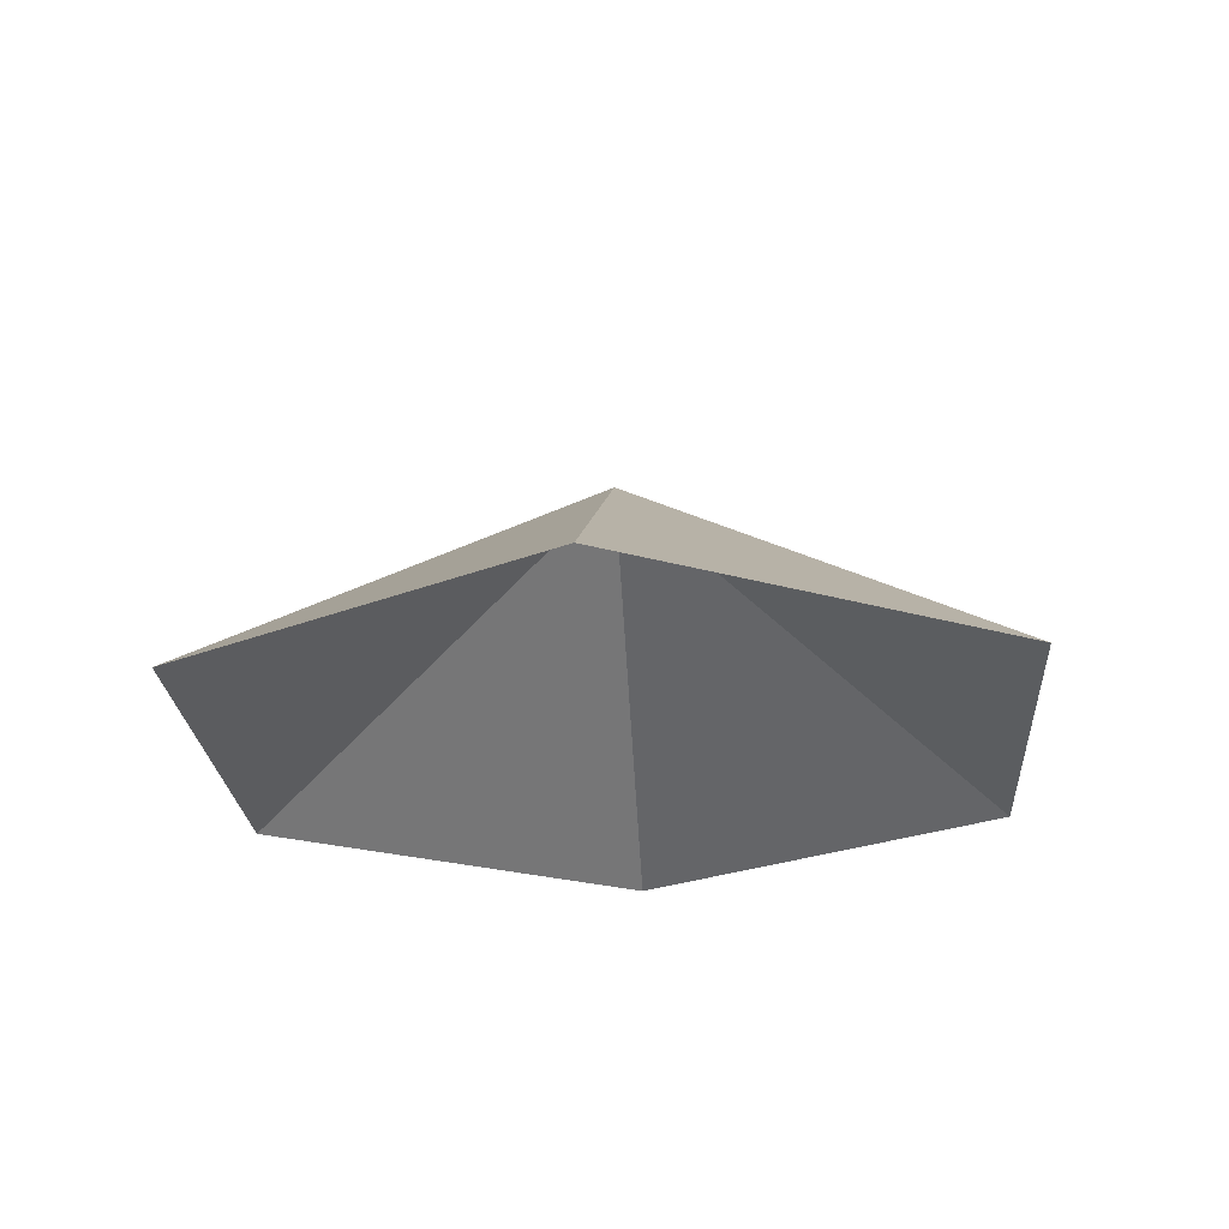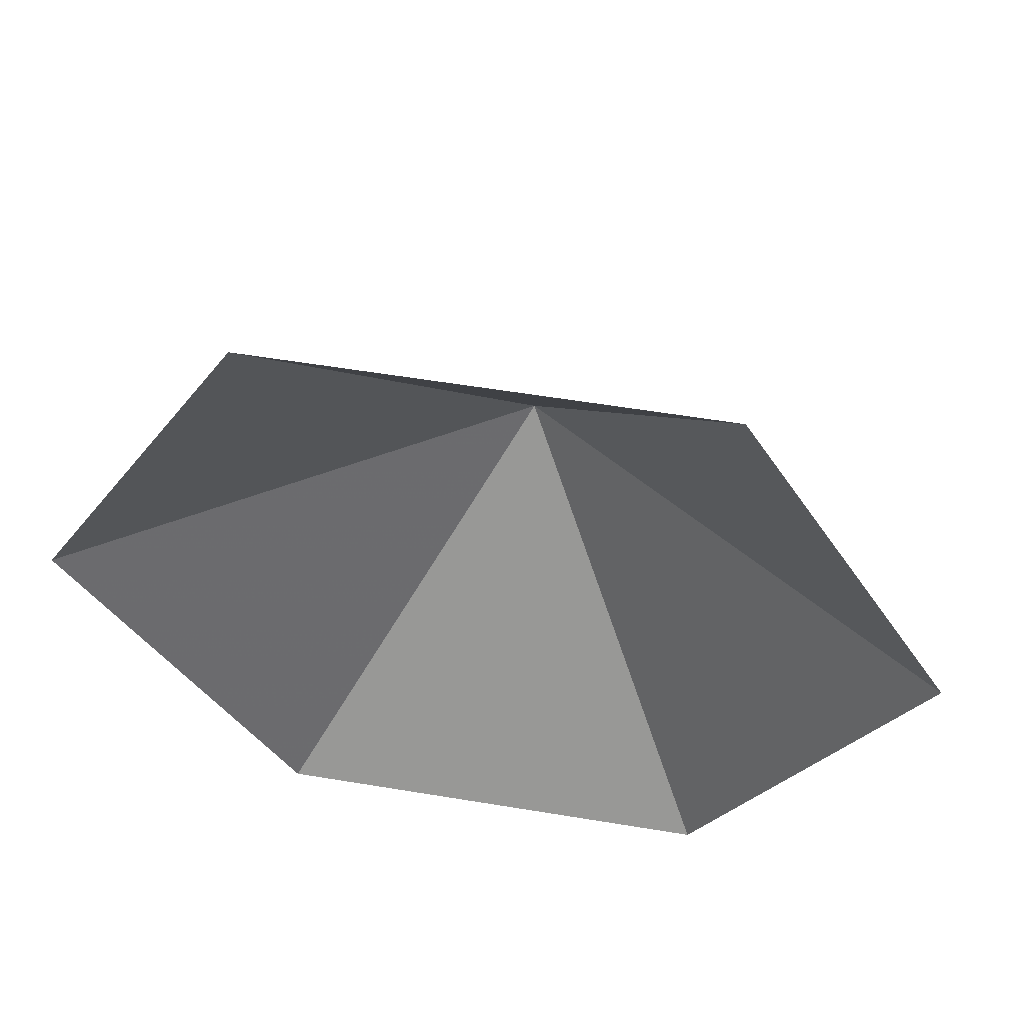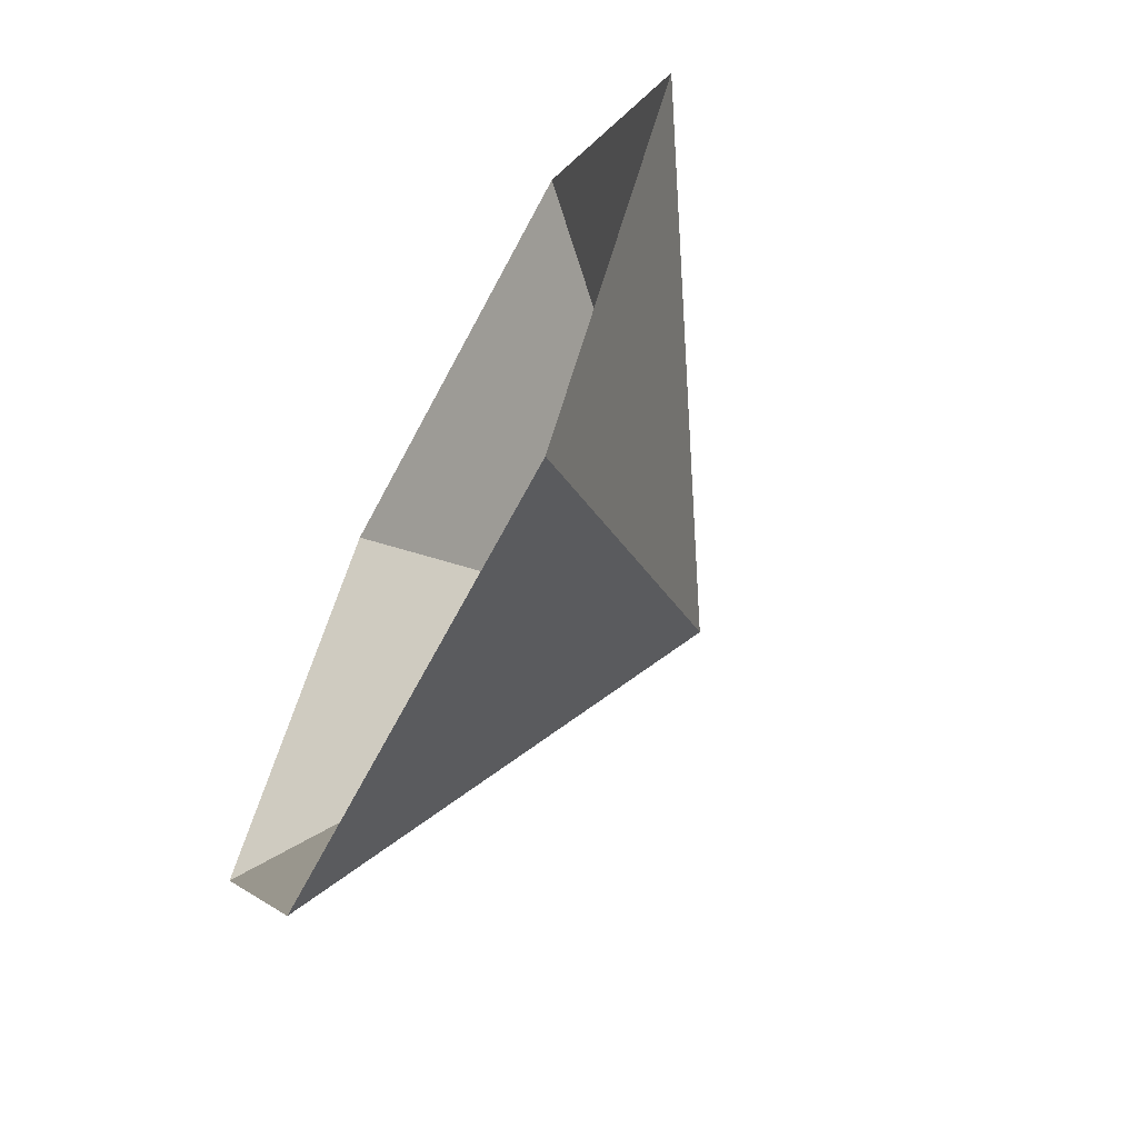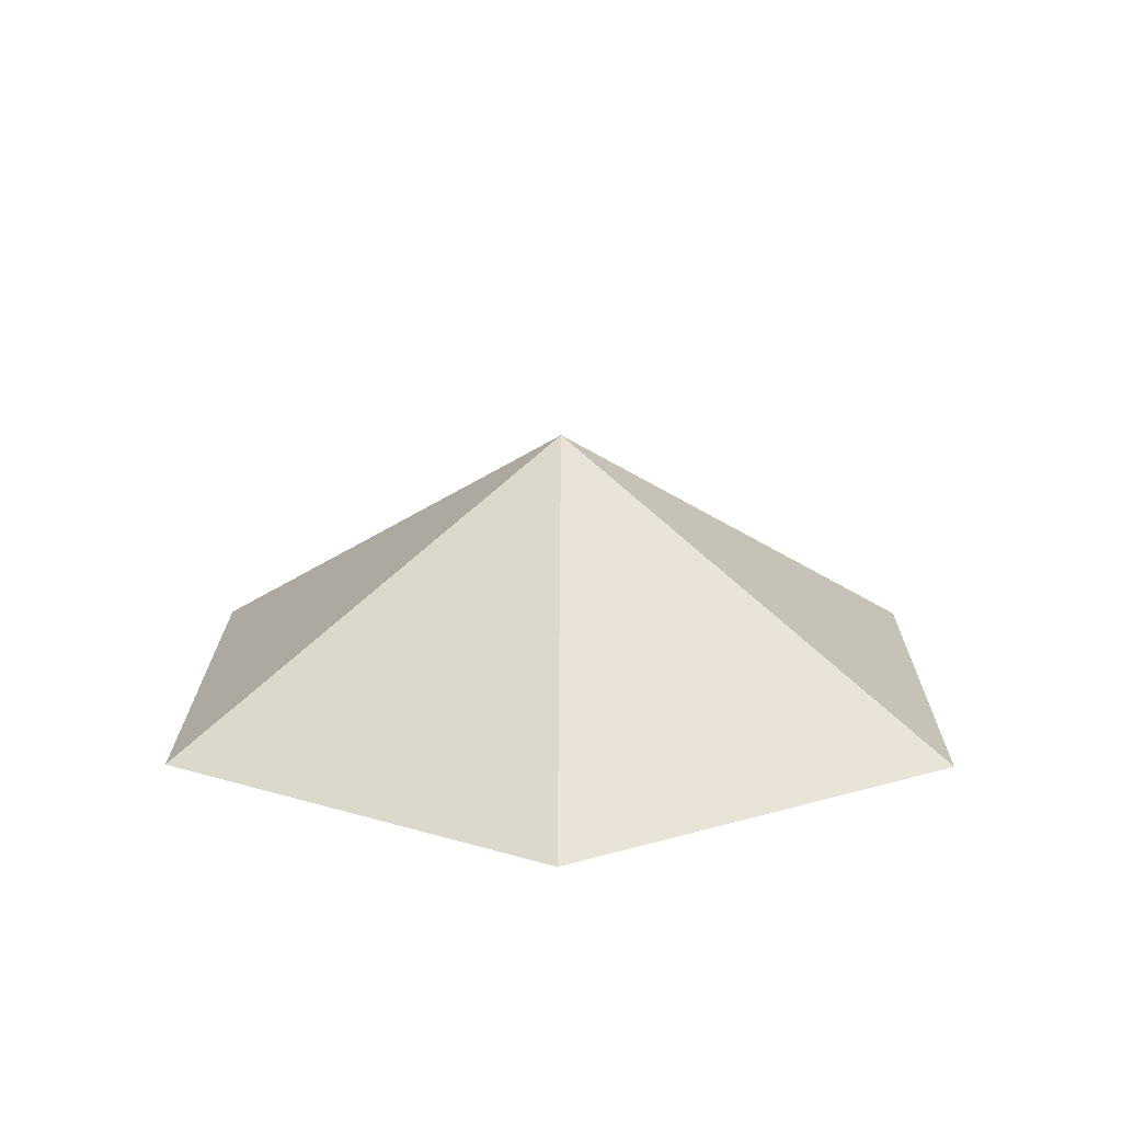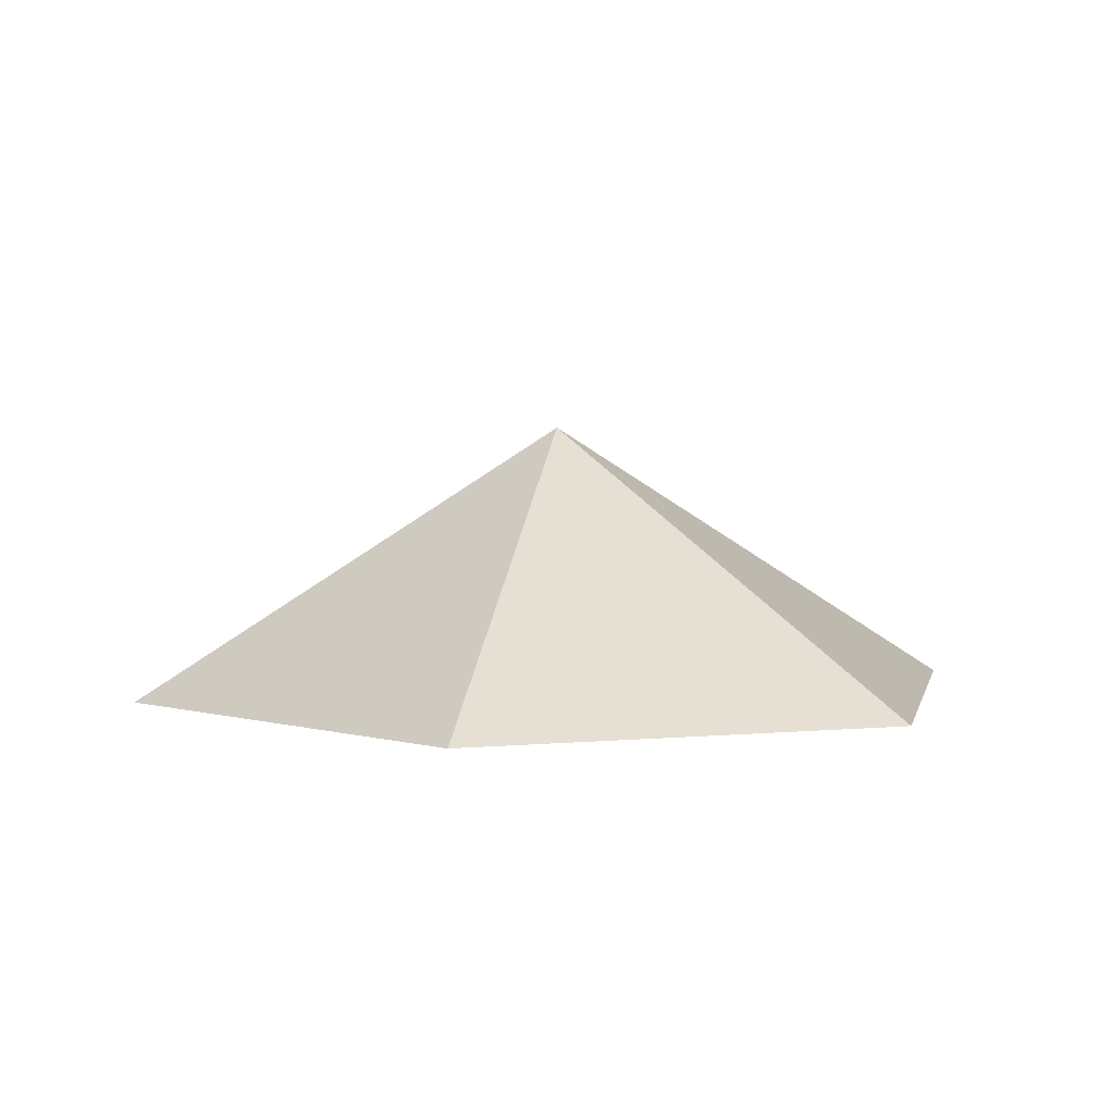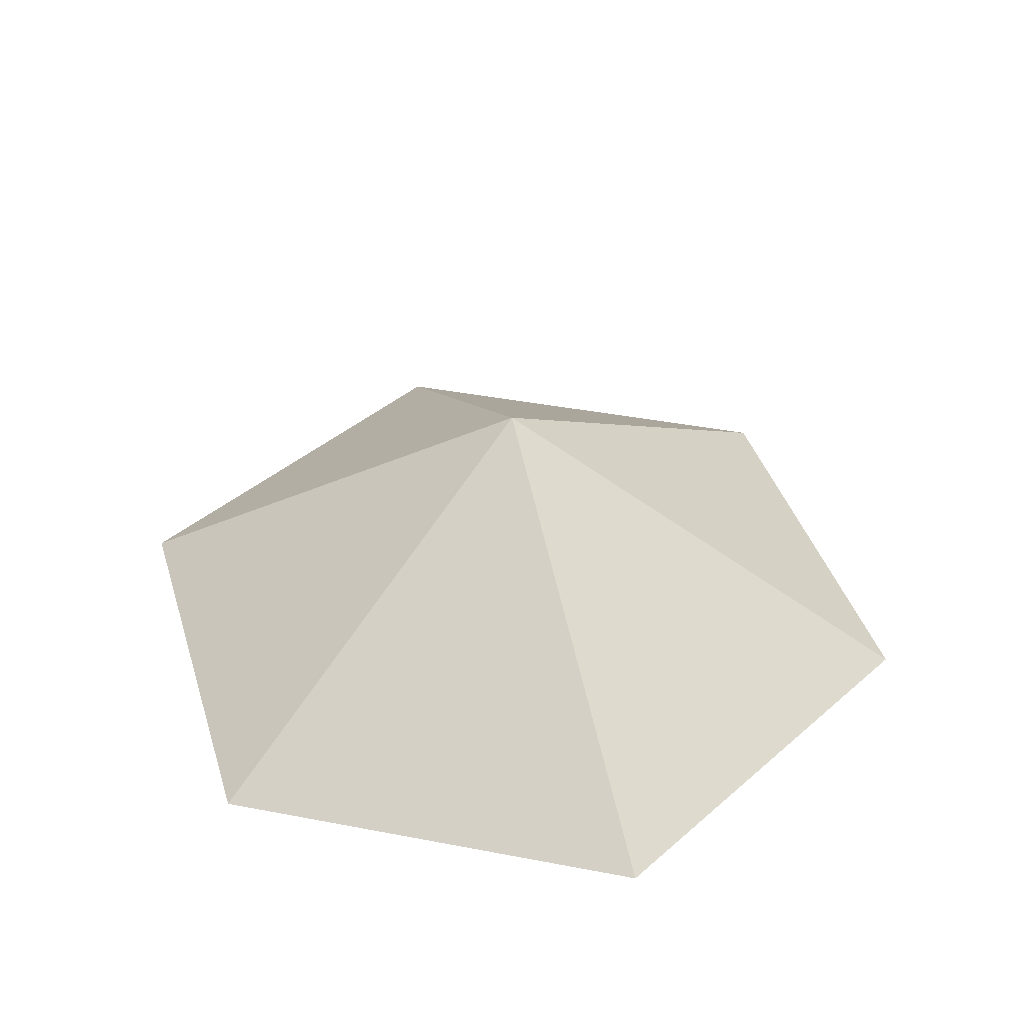
<metadata>
{"format":"obj","ext":"obj","renderer":"f3d","projection":"perspective","resolution":1024,"background":"white","views":[{"elev":-24.0,"azim":-86.0,"up":"+Z"},{"elev":55.8,"azim":-170.1,"up":"+Y"},{"elev":-66.2,"azim":-117.8,"up":"+Y"},{"elev":18.3,"azim":-89.6,"up":"+Z"},{"elev":3.9,"azim":42.3,"up":"+Z"},{"elev":40.2,"azim":13.3,"up":"+Z"}]}
</metadata>
<code>
v 0 0 0
v 4.364 0 0
v 6.546 3.779 0
v 4.364 7.558 0
v 0 7.558 0
v -2.182 3.779 0
v 2.182 3.779 2.686
f 1 2 7
f 2 3 7
f 3 4 7
f 4 5 7
f 5 6 7
f 6 1 7

</code>
